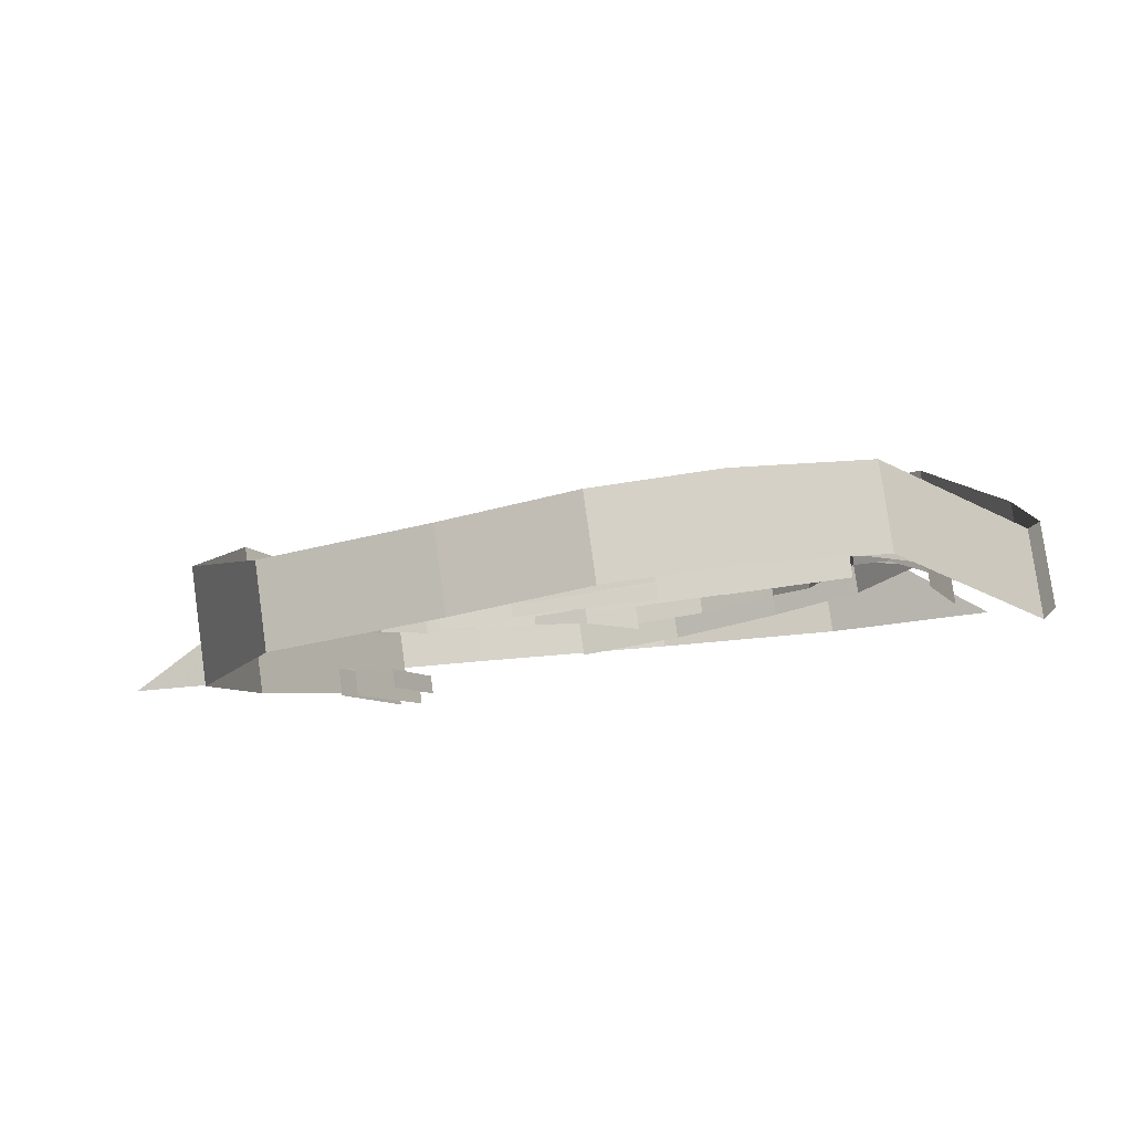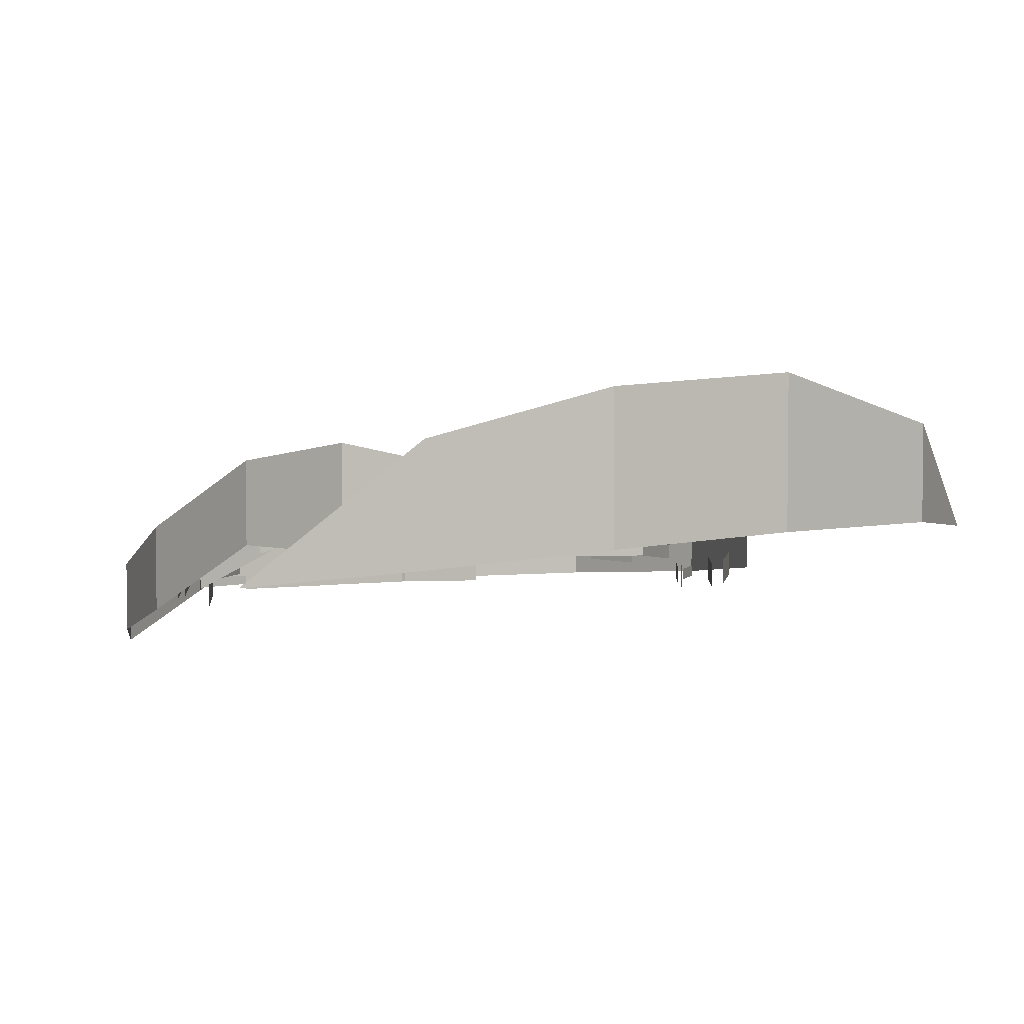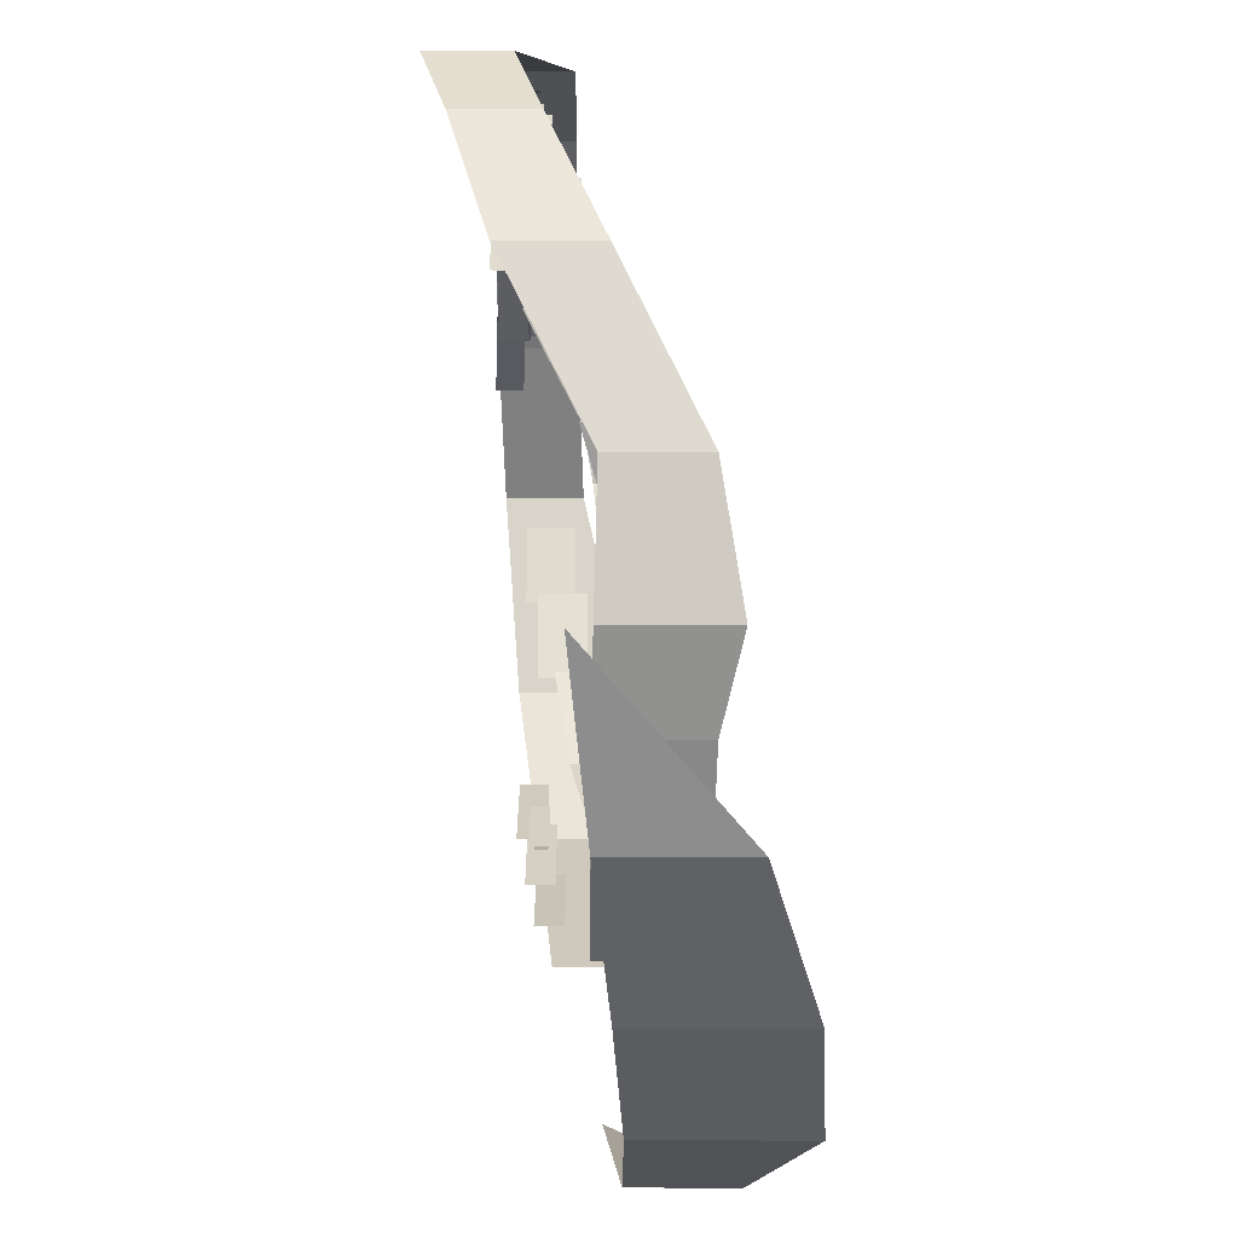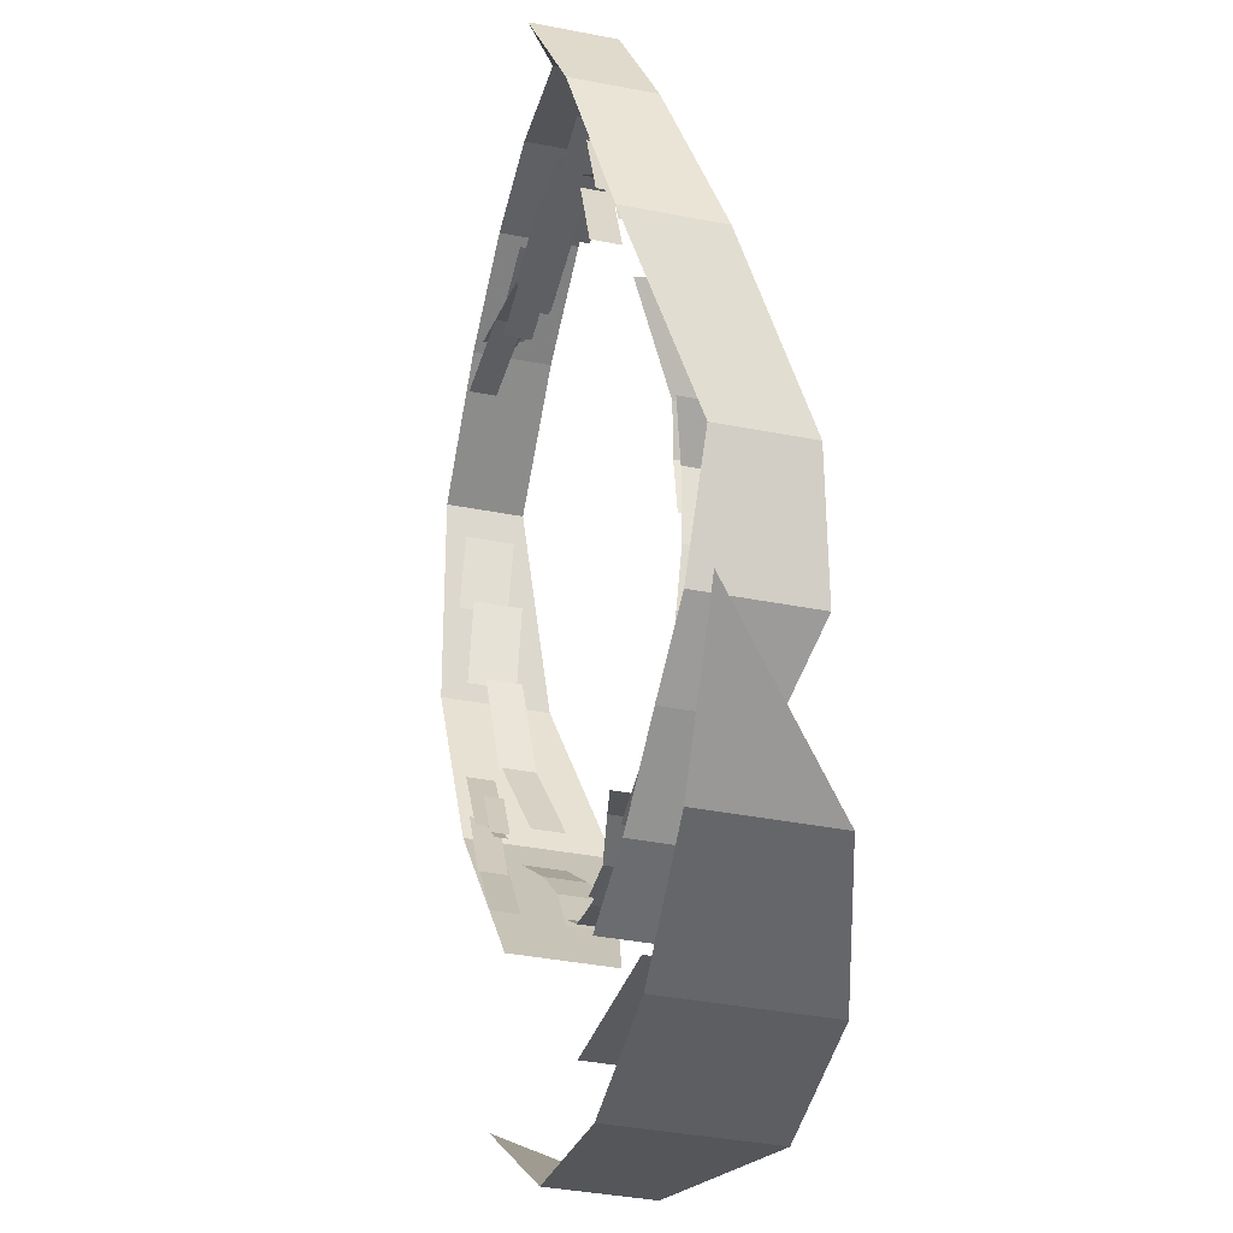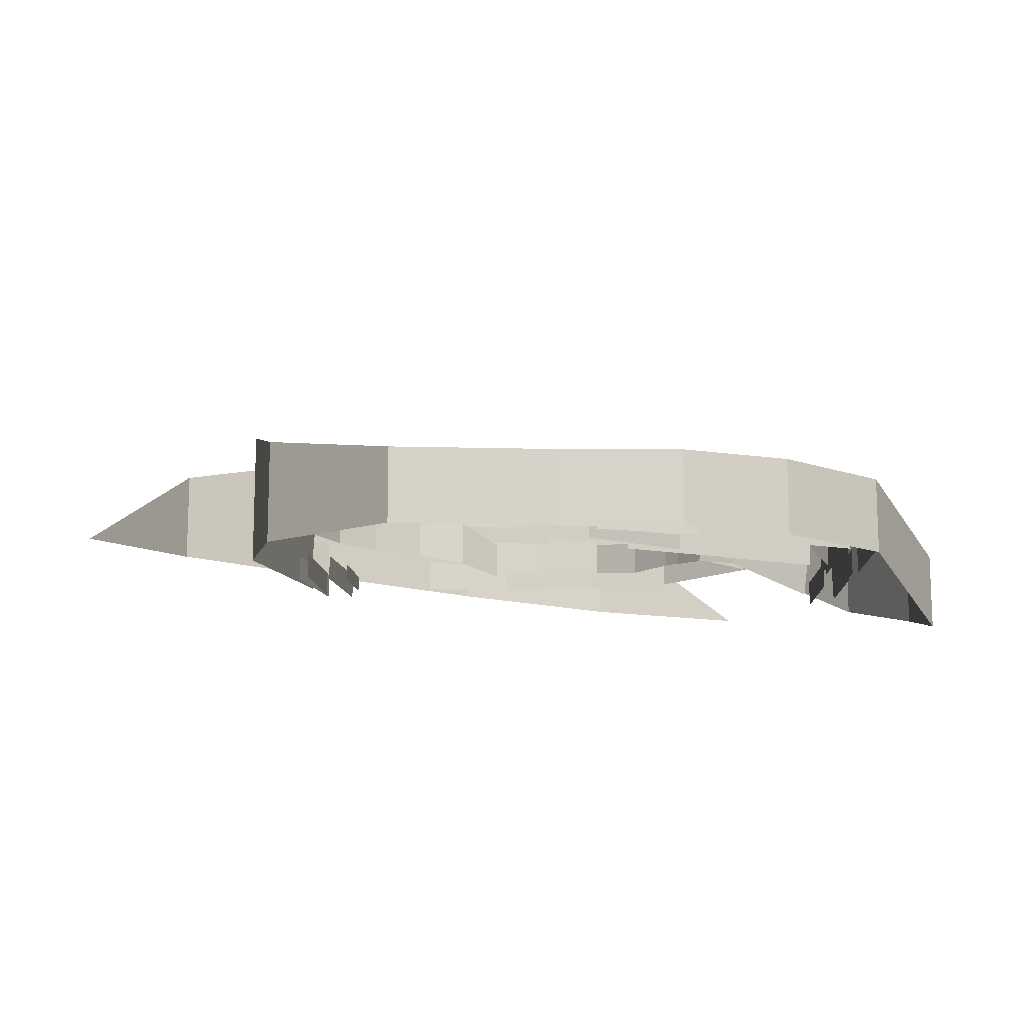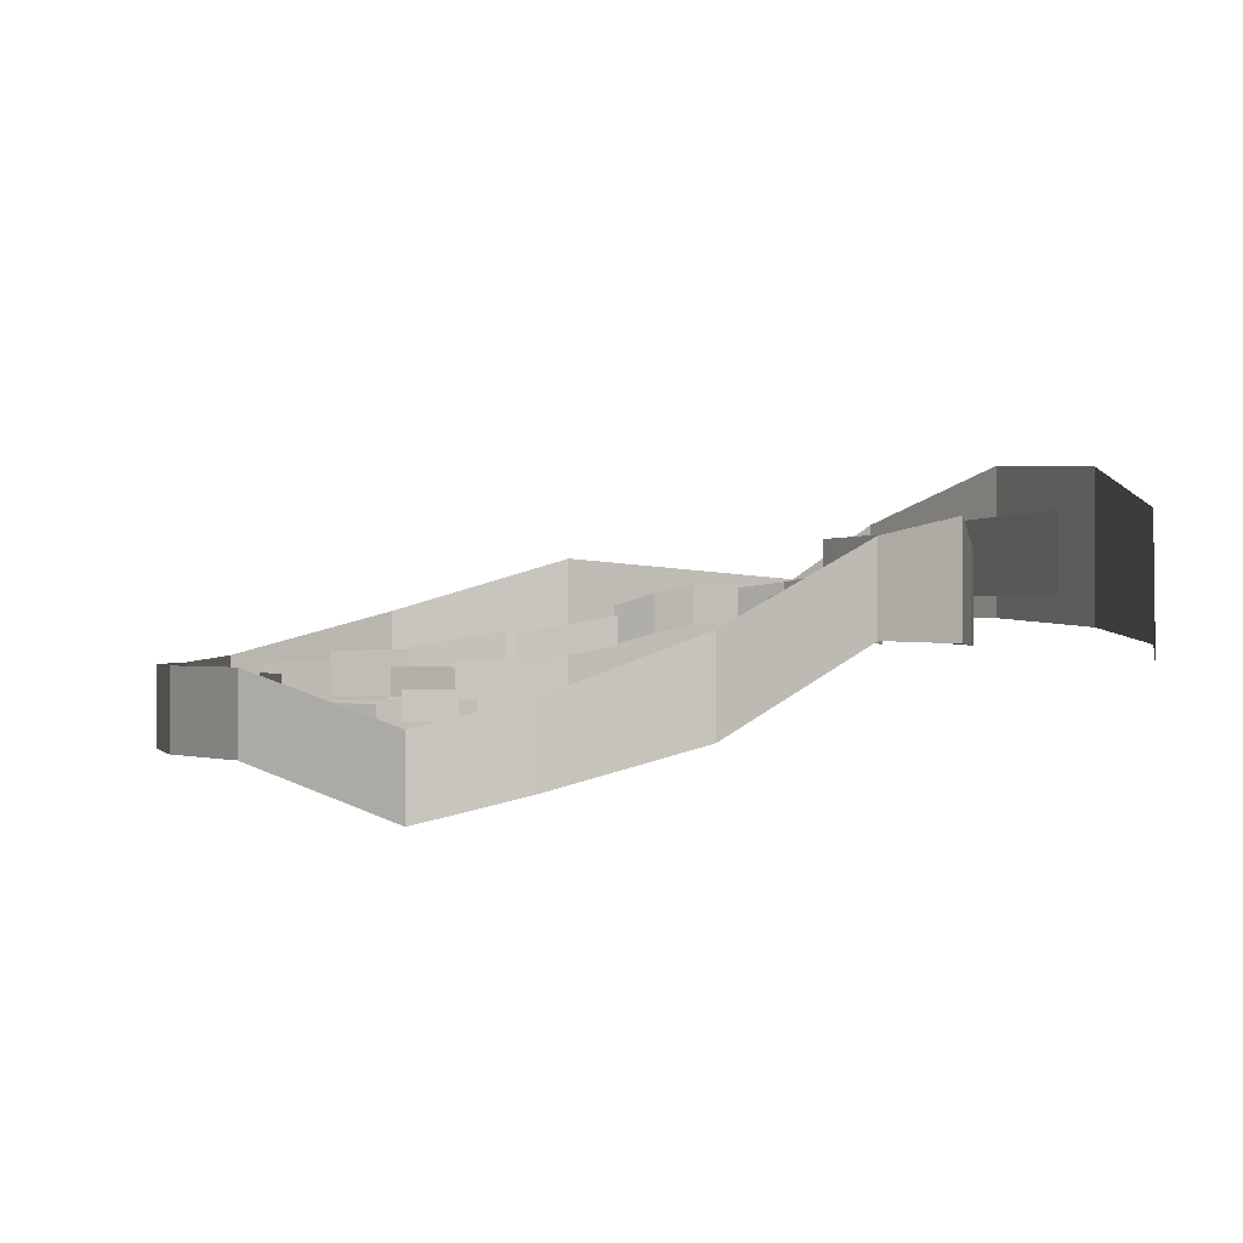
<metadata>
{"format":"obj","ext":"obj","renderer":"f3d","projection":"perspective","resolution":1024,"background":"white","views":[{"elev":77.5,"azim":-7.9,"up":"+Z"},{"elev":3.9,"azim":154.2,"up":"+Y"},{"elev":-35.7,"azim":89.7,"up":"+Z"},{"elev":-39.9,"azim":76.5,"up":"+Z"},{"elev":-13.9,"azim":-21.1,"up":"+Y"},{"elev":-0.2,"azim":71.9,"up":"+Y"}]}
</metadata>
<code>
g PerpStage_Sakura_BG02
v 202.4 10.24 108.8
v 229.8 10.24 33.63
v 229.8 -9.764 33.63
v 202.4 -9.764 108.8
v 176.4 19.7 184.4
v 203.8 19.7 109.2
v 203.8 -0.3023 109.2
v 176.4 -0.3023 184.4
v 190.8 18.09 169.9
v 218.2 18.09 94.7
v 218.2 -1.912 94.7
v 190.8 -1.912 169.9
v 243.5 17.58 57.69
v 243.5 -2.419 57.69
v 216.1 -2.419 132.9
v 216.1 17.58 132.9
v 226.3 19.09 140.4
v 226.3 -4.782 140.4
v 178.6 -4.782 223.2
v 178.6 19.09 223.2
v 236.2 25.02 107.8
v 236.2 5.018 107.8
v 208.8 5.018 183
v 208.8 25.02 183
v 260.9 20.11 21.02
v 260.9 0.1125 21.02
v 233.6 0.1125 96.22
v 233.6 20.11 96.22
v 212.9 16.62 199.6
v 212.9 -3.381 199.6
v 156.3 -3.381 256.2
v 156.3 16.62 256.2
v 278.5 -36.2 117.2
v 254.4 -55.5 191.5
v 254.4 2.202 191.5
v 278.5 21.5 117.2
v 284.3 -7.149 6.387
v 284.3 61.62 6.387
v 284.3 61.62 6.387
v 247.1 121.3 -116.7
v 247.1 54.57 -116.7
v 284.3 -7.149 6.387
v 198.2 52.43 -198.9
v 198.2 137.2 -198.9
v 137 50.77 -234.4
v 137 122.3 -234.4
v 61.67 50.58 -272.8
v 61.67 120.6 -272.8
v -12.84 50.39 -291.2
v -12.84 118.9 -291.2
v -249 12.23 -63.11
v -152.5 25.36 -217.8
v -152.5 101.7 -217.8
v -249 119.2 -63.11
v -272.8 -4.133 76.45
v -272.8 76.94 76.45
v 61.85 5.943 194.8
v 141.9 5.943 194.8
v 141.9 -14.06 194.8
v 61.85 -14.06 194.8
v -18.02 5.943 196.2
v 62 5.943 196.2
v 62 -14.06 196.2
v -18.02 -14.06 196.2
v 0.4795 13.8 204.8
v 80.51 13.8 204.8
v 80.51 -6.204 204.8
v 0.4795 -6.204 204.8
v 123.9 13.29 215.9
v 123.9 -6.711 215.9
v 43.9 -6.711 215.9
v 43.9 13.29 215.9
v 21.09 9.886 207.8
v 21.09 -13.98 207.8
v -69.09 -18.99 239.2
v -69.09 4.877 239.2
v 79.31 20.18 234
v 79.31 -9.453 234
v -23.61 -9.453 234
v -23.61 20.18 234
v 164.4 15.82 219.8
v 164.4 -4.18 219.8
v 84.35 -4.18 219.8
v 84.35 15.82 219.8
v -33.01 2.804 225.7
v -33.01 -17.2 225.7
v -112.9 -20.23 231
v -112.9 -0.2267 231
v -108 38.4 266.3
v -19.17 38.4 299.5
v -19.17 -19.3 299.5
v -108 -19.3 266.3
v -219.1 42.37 215.7
v -219.1 -15.33 215.7
v -272.8 76.94 76.45
v -272.8 -4.133 76.45
v 64.72 -19.3 303.3
v 64.72 38.4 303.3
v 157.1 -19.3 274.9
v 157.1 38.4 274.9
v 254.4 -55.5 191.5
v 254.4 2.202 191.5
v -238.8 61.36 -8.462
v -238.8 49.16 71.56
v -238.8 22.38 71.56
v -238.8 34.59 -8.462
v -190.3 33.37 -126.8
v -190.3 13.37 -126.8
v -144.4 13.37 -192.3
v -144.4 33.37 -192.3
v -194.6 26.78 -84.37
v -194.6 6.776 -84.37
v -156.6 6.776 -154.8
v -156.6 26.78 -154.8
v -156.9 22.51 -93.84
v -156.9 9.231 -93.84
v -131.6 9.231 -140.6
v -131.6 22.51 -140.6
v -160.6 22.05 -114.8
v -160.6 13.13 -114.8
v -136.1 13.13 -140.8
v -136.1 22.05 -140.8
v -140.5 21.08 -129.5
v -182 21.08 -61.15
v -182 1.08 -61.15
v -140.5 1.08 -129.5
v -227.8 58.57 -14.2
v -227.8 33.93 -14.2
v -194.7 48.91 -87.09
v -194.7 73.55 -87.09
v -61.1 8.819 236.7
v 18.16 8.819 247.7
v 18.16 -11.18 247.7
v -61.1 -11.18 236.7
v -238.4 36.78 134.2
v -222.3 36.78 189.9
v -222.3 0.7473 189.9
v -238.4 0.7473 134.2
v -243.3 45.95 69.18
v -230.3 45.95 135.7
v -230.3 9.917 135.7
v -243.3 9.917 69.18
v 153.4 38.33 177
v 192.4 38.33 134.2
v 192.4 2.297 134.2
v 153.4 2.297 177
v 192.4 43.58 145.3
v 215.5 43.58 81.63
v 215.5 7.545 81.63
v 192.4 7.545 145.3
v 39.47 33.29 240.1
v 111.3 33.29 238.6
v 111.3 -4.927 238.6
v 39.47 -4.927 240.1
v 160.2 57.86 -182.8
v 160.2 86.85 -182.8
v 135.8 91.26 -220.3
v 135.8 63.51 -220.3
v 174.6 58.21 -144.8
v 174.6 93.61 -144.8
v 187.9 54.84 -96.62
v 187.9 81.13 -96.62
v 220.9 43.74 -73.99
v 220.9 73.72 -73.99
v 80.18 58.58 -226.2
v 80.18 89.03 -226.2
v 24.41 88.42 -236.1
v 24.41 58.58 -236.1
v 127.9 58.58 -202.2
v 127.9 89.6 -202.2
v -48.87 64.73 -214.2
v -48.87 95.59 -214.2
v -93.82 93.27 -207.5
v -93.82 66.25 -207.5
v -9.761 58.3 -204.3
v -9.761 97.19 -204.3
v 29.27 50.61 -215.7
v 29.27 81.46 -215.7
v -131.4 67.34 -203
v -131.4 99.08 -203
v -167.2 94.7 -175.5
v -167.2 67.18 -175.5
v -92.53 67.22 -214.3
v -92.53 103.1 -214.3
v -46.66 68.25 -220.5
v -46.66 104.2 -220.5
v -201.8 59.39 -120
v -201.8 90.74 -120
v -227.1 81.32 -94.7
v -227.1 49.97 -94.7
v -183 65.63 -145.6
v -183 96.99 -145.6
v -160.1 66.53 -185.6
v -160.1 97.89 -185.6
v 182.7 51.68 -88.57
v 186 88.94 -84.25
v 179.8 92.72 -119.3
v 176.6 55.46 -123.6
v 204.4 45.87 -62.62
v 207.7 83.13 -58.3
v 252.5 11.18 -16.76
v 255.7 48.44 -12.45
v 57.04 181.2 -372.7
v -93.78 190.9 -367.6
v -93.78 70.91 -367.6
v 57.04 63.47 -372.7
v 192.6 144.7 -343.9
v 192.6 51.58 -343.9
v 308.7 38.4 -279.7
v -247.9 70.91 -326.9
v -247.9 149.5 -326.9
v -358.5 57.78 -227.8
v -25.04 83.12 -291.7
v -25.04 137.4 -291.7
v -196.2 135.3 -262.4
v -196.2 83.12 -262.4
v 96.59 66.54 -245.7
v 96.59 108 -245.7
v -68.9 103.9 -245.6
v -68.9 66.54 -245.6
v 102 86.9 -318.6
v 102 146.9 -318.6
v -98.21 144.6 -318.3
v -98.21 86.9 -318.3
f 1 2 3
f 1 3 4
f 5 6 7
f 5 7 8
f 9 10 11
f 9 11 12
f 13 14 15
f 13 15 16
f 17 18 19
f 17 19 20
f 21 22 23
f 21 23 24
f 25 26 27
f 25 27 28
f 29 30 31
f 29 31 32
f 33 34 35
f 33 35 36
f 37 33 36
f 37 36 38
f 39 40 41
f 39 41 42
f 40 43 41
f 40 44 43
f 44 45 43
f 44 46 45
f 46 47 45
f 46 48 47
f 48 49 47
f 48 50 49
f 51 52 53
f 51 53 54
f 55 51 54
f 55 54 56
f 57 58 59
f 57 59 60
f 61 62 63
f 61 63 64
f 65 66 67
f 65 67 68
f 69 70 71
f 69 71 72
f 73 74 75
f 73 75 76
f 77 78 79
f 77 79 80
f 81 82 83
f 81 83 84
f 85 86 87
f 85 87 88
f 89 90 91
f 89 91 92
f 93 89 92
f 93 92 94
f 95 93 94
f 95 94 96
f 90 97 91
f 90 98 97
f 99 97 98
f 99 98 100
f 101 99 100
f 101 100 102
f 103 104 105
f 103 105 106
f 107 108 109
f 107 109 110
f 111 112 113
f 111 113 114
f 115 116 117
f 115 117 118
f 119 120 121
f 119 121 122
f 123 124 125
f 123 125 126
f 127 128 129
f 127 129 130
f 131 132 133
f 131 133 134
f 135 136 137
f 135 137 138
f 139 140 141
f 139 141 142
f 143 144 145
f 143 145 146
f 147 148 149
f 147 149 150
f 151 152 153
f 151 153 154
f 155 156 157
f 155 157 158
f 159 156 155
f 159 160 156
f 161 160 159
f 161 162 160
f 163 162 161
f 163 164 162
f 165 166 167
f 165 167 168
f 169 166 165
f 169 170 166
f 171 172 173
f 171 173 174
f 175 172 171
f 175 176 172
f 177 176 175
f 177 178 176
f 179 180 181
f 179 181 182
f 183 180 179
f 183 184 180
f 185 184 183
f 185 186 184
f 187 188 189
f 187 189 190
f 191 188 187
f 191 192 188
f 193 192 191
f 193 194 192
f 195 196 197
f 195 197 198
f 199 196 195
f 199 200 196
f 201 200 199
f 201 202 200
f 203 204 205
f 203 205 206
f 207 203 206
f 207 206 208
f 209 207 208
f 204 210 205
f 204 211 210
f 212 210 211
f 213 214 215
f 213 215 216
f 217 218 219
f 217 219 220
f 221 222 223
f 221 223 224

</code>
